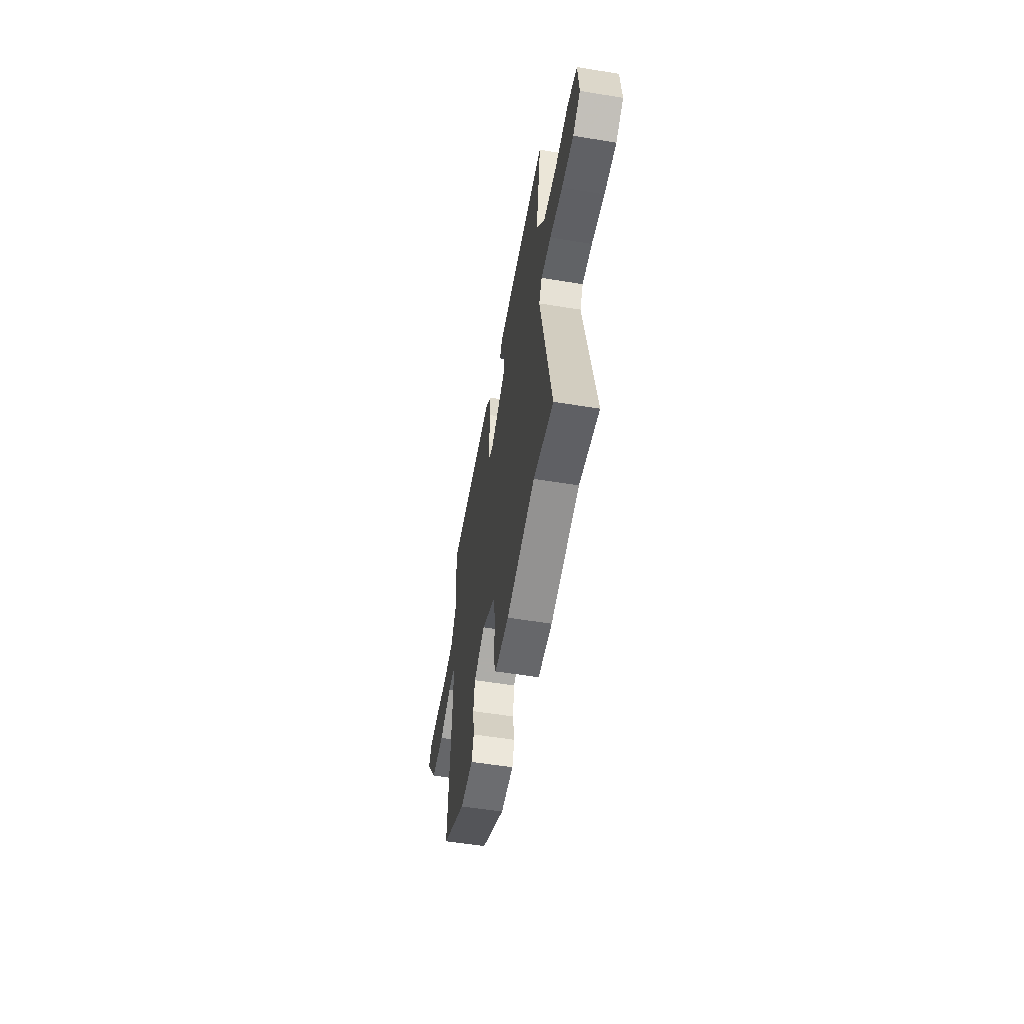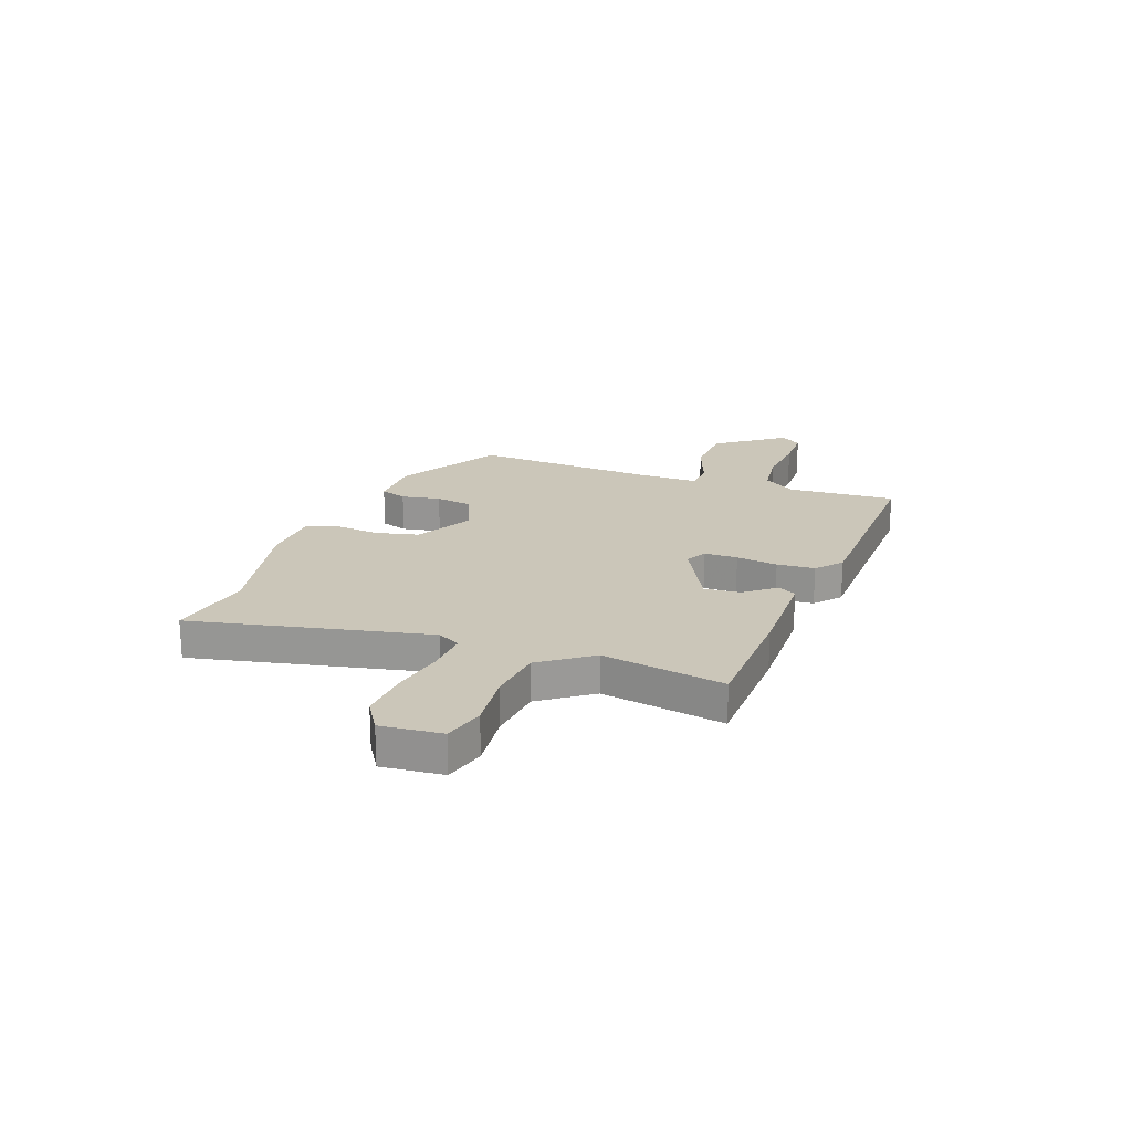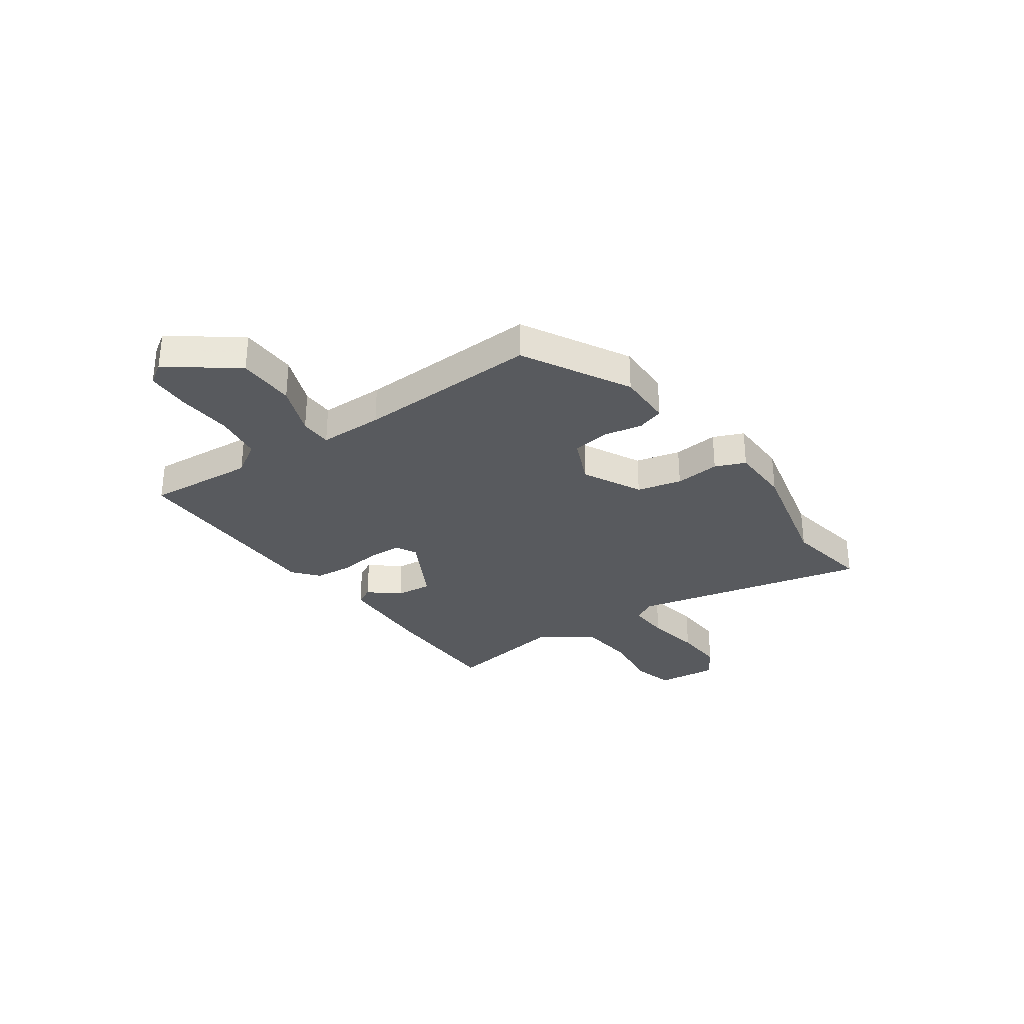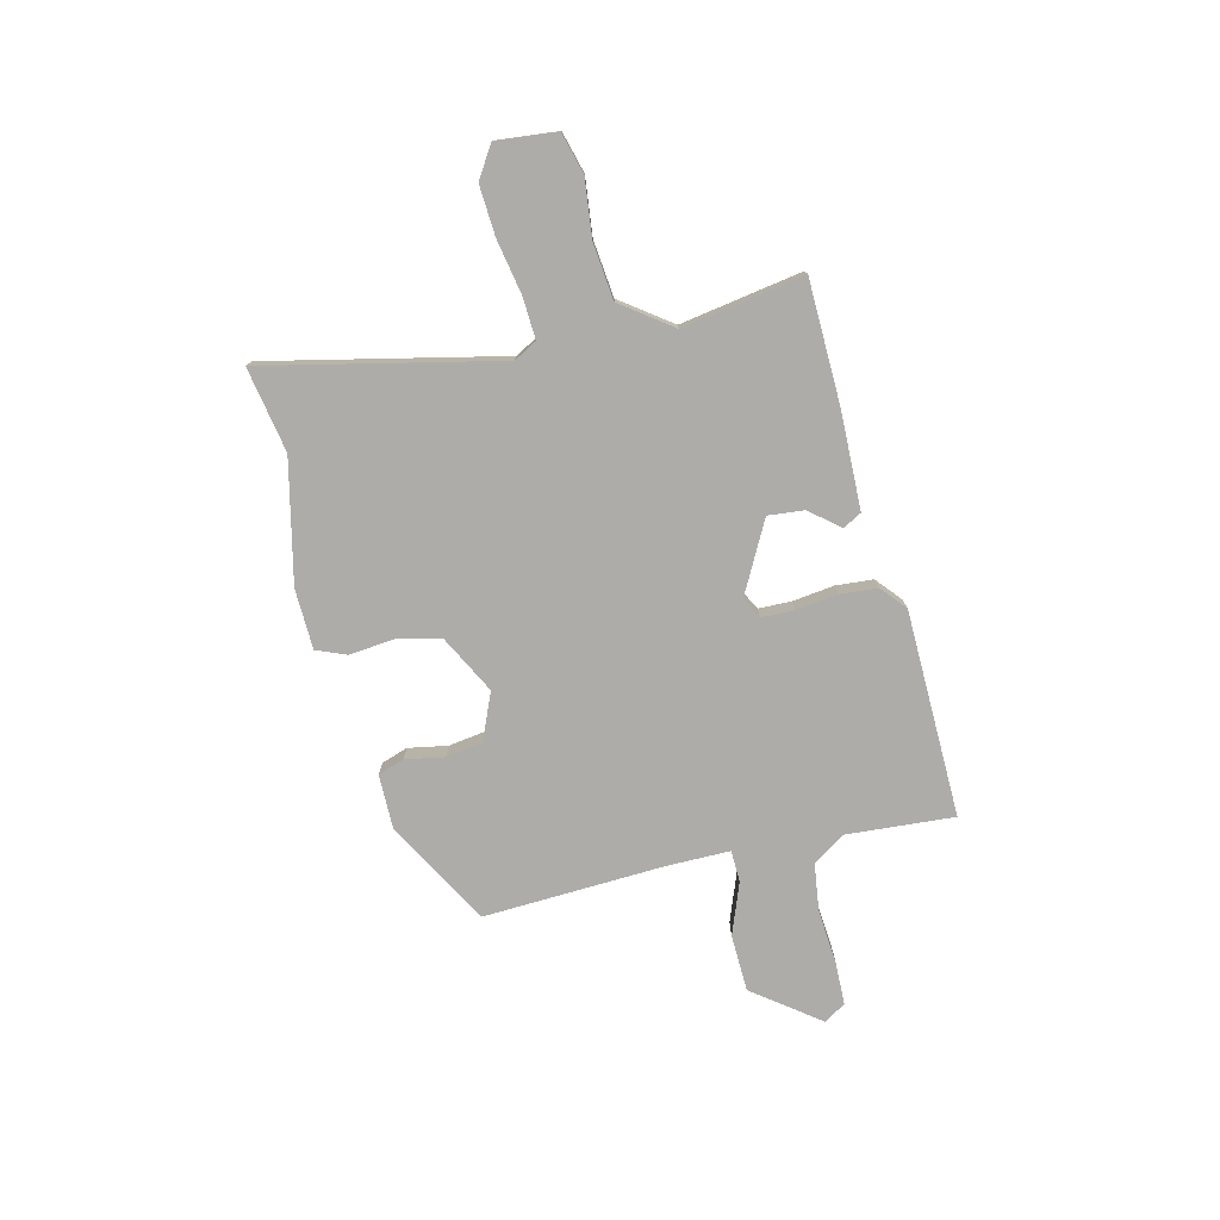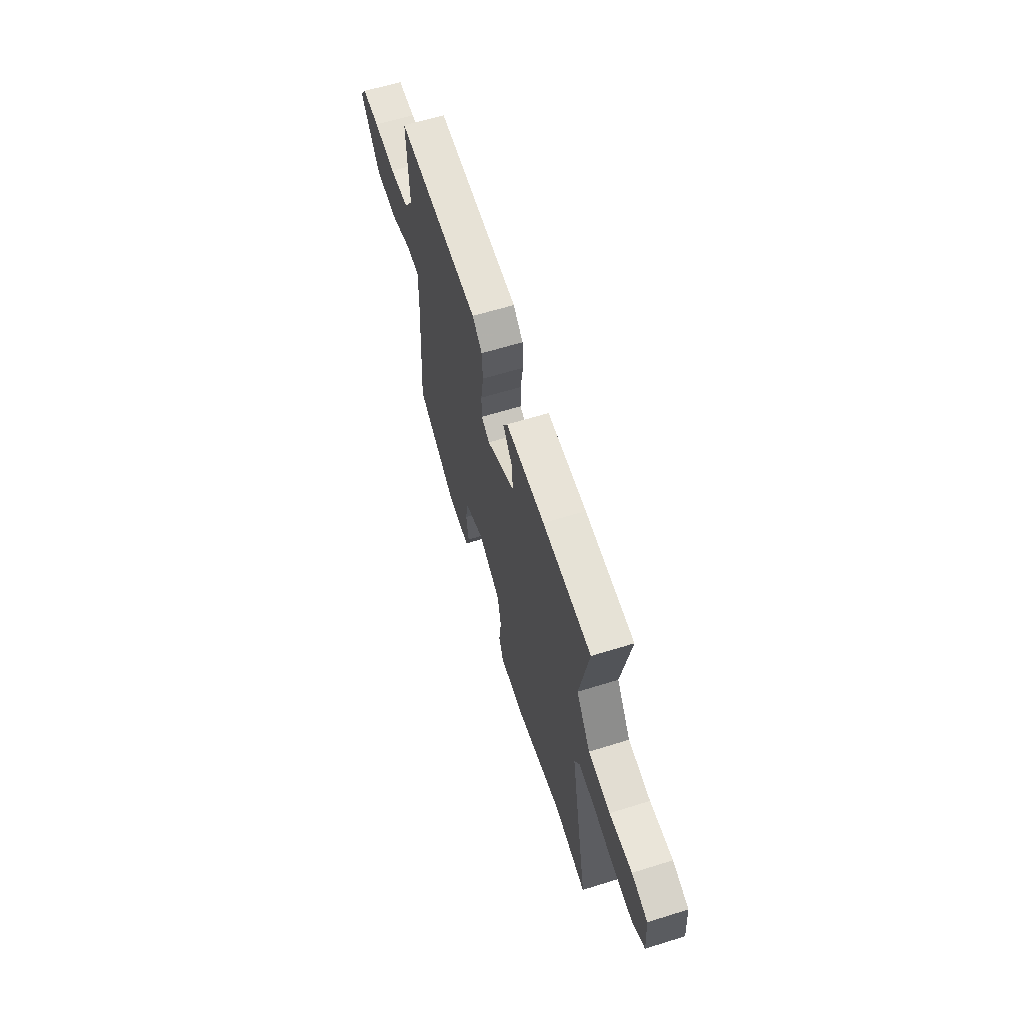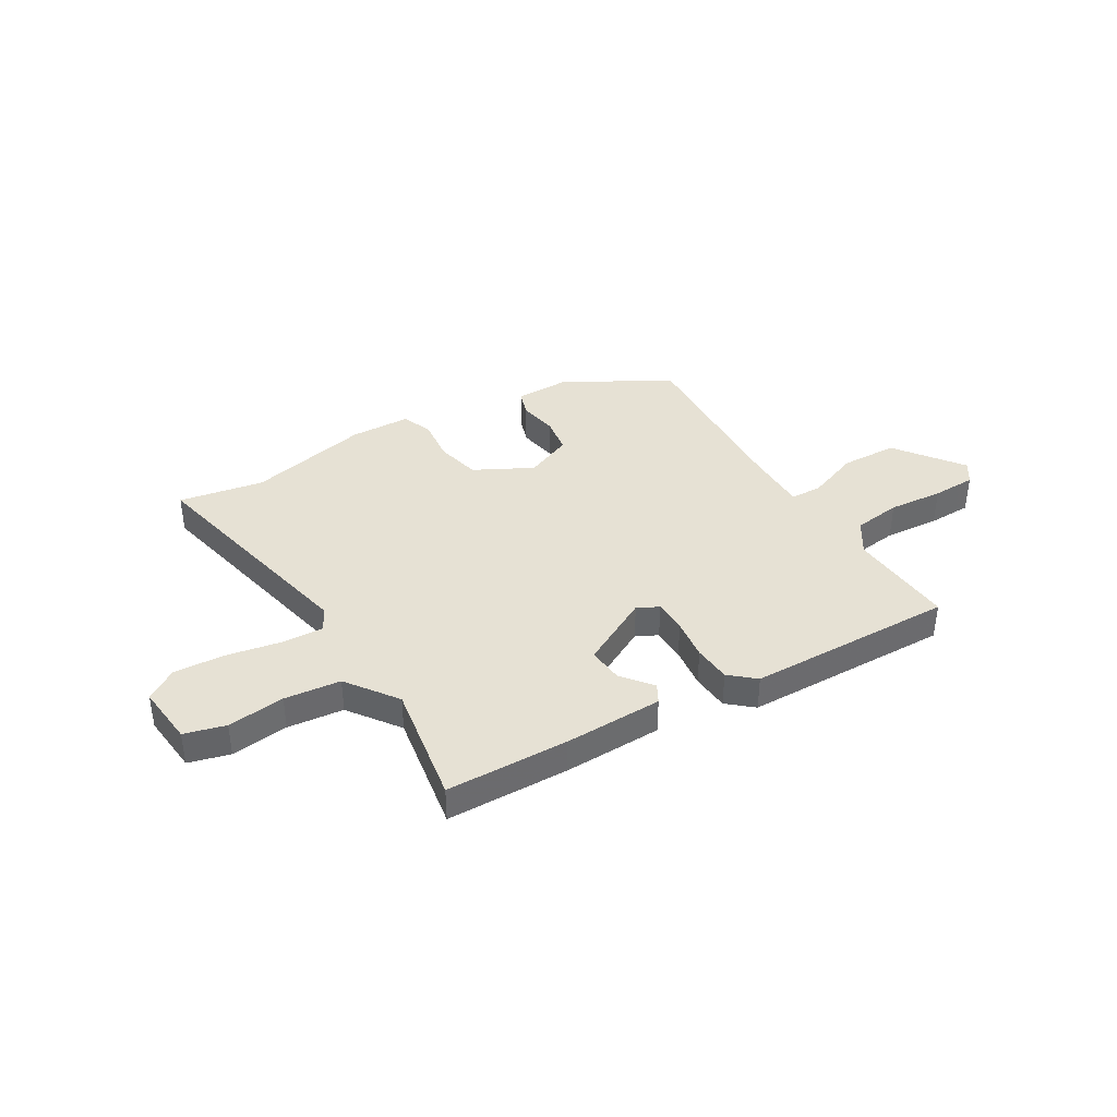
<metadata>
{"format":"obj","ext":"obj","renderer":"f3d","projection":"perspective","resolution":1024,"background":"white","views":[{"elev":-55.1,"azim":-99.8,"up":"+Z"},{"elev":20.8,"azim":-70.8,"up":"+Y"},{"elev":-31.0,"azim":123.4,"up":"+Y"},{"elev":-76.8,"azim":-77.7,"up":"+Y"},{"elev":61.6,"azim":-107.6,"up":"+Z"},{"elev":39.2,"azim":-32.1,"up":"+Y"}]}
</metadata>
<code>
v -0.397 0.07 -0.479
v -0.558 0.07 -0.512
v -0.469 0.07 -0.061
v -0.494 0.07 -0.018
v -0.574 0.07 -0.024
v -0.677 0.07 -0.046
v -0.773 0.07 -0.054
v -0.834 0.07 -0.017
v -0.825 0.07 0.099
v -0.747 0.07 0.122
v -0.637 0.07 0.112
v -0.53 0.07 0.126
v -0.462 0.07 0.224
v -0.506 0.07 0.456
v -0.272 0.07 0.467
v -0.084 0.07 0.467
v -0.064 0.07 0.432
v -0.109 0.07 0.374
v -0.114 0.07 0.305
v 0.022 0.07 0.237
v 0.062 0.07 0.259
v 0.062 0.07 0.322
v 0.05 0.07 0.401
v 0.054 0.07 0.473
v 0.101 0.07 0.515
v 0.497 0.07 0.532
v 0.487 0.07 0.327
v 0.529 0.07 0.265
v 0.62 0.07 0.255
v 0.724 0.07 0.266
v 0.807 0.07 0.266
v 0.835 0.07 0.226
v 0.743 0.07 0.097
v 0.634 0.07 0.091
v 0.535 0.07 0.126
v 0.474 0.07 0.123
v 0.477 0.07 0.001
v 0.501 0.07 -0.344
v 0.304 0.07 -0.461
v 0.199 0.07 -0.463
v 0.181 0.07 -0.413
v 0.193 0.07 -0.338
v 0.181 0.07 -0.268
v 0.09 0.07 -0.232
v -0.019 0.07 -0.292
v -0.037 0.07 -0.377
v -0.026 0.07 -0.462
v -0.048 0.07 -0.52
v -0.163 0.07 -0.526
v -0.397 0 -0.479
v -0.558 0 -0.512
v -0.469 0 -0.061
v -0.494 0 -0.018
v -0.574 0 -0.024
v -0.677 0 -0.046
v -0.773 0 -0.054
v -0.834 0 -0.017
v -0.825 0 0.099
v -0.747 0 0.122
v -0.637 0 0.112
v -0.53 0 0.126
v -0.462 0 0.224
v -0.506 0 0.456
v -0.272 0 0.467
v -0.084 0 0.467
v -0.064 0 0.432
v -0.109 0 0.374
v -0.114 0 0.305
v 0.022 0 0.237
v 0.062 0 0.259
v 0.062 0 0.322
v 0.05 0 0.401
v 0.054 0 0.473
v 0.101 0 0.515
v 0.497 0 0.532
v 0.487 0 0.327
v 0.529 0 0.265
v 0.62 0 0.255
v 0.724 0 0.266
v 0.807 0 0.266
v 0.835 0 0.226
v 0.743 0 0.097
v 0.634 0 0.091
v 0.535 0 0.126
v 0.474 0 0.123
v 0.477 0 0.001
v 0.501 0 -0.344
v 0.304 0 -0.461
v 0.199 0 -0.463
v 0.181 0 -0.413
v 0.193 0 -0.338
v 0.181 0 -0.268
v 0.09 0 -0.232
v -0.019 0 -0.292
v -0.037 0 -0.377
v -0.026 0 -0.462
v -0.048 0 -0.52
v -0.163 0 -0.526
f 48 49 1
f 47 48 1
f 46 47 1
f 1 2 3
f 46 1 3
f 45 46 3
f 44 45 3 4
f 40 41 42
f 39 40 42
f 38 39 42
f 37 38 42
f 36 37 42 43
f 33 34 35
f 32 33 35
f 31 32 35
f 30 31 35
f 29 30 35
f 28 29 35 36
f 36 43 44
f 28 36 44
f 27 28 44
f 25 26 27
f 24 25 27
f 23 24 27
f 22 23 27
f 16 17 18
f 15 16 18
f 14 15 18
f 13 14 18
f 12 13 18 19
f 9 10 11
f 8 9 11
f 7 8 11
f 6 7 11
f 5 6 11
f 4 5 11 12
f 12 19 20
f 4 12 20
f 44 4 20
f 21 22 27 44
f 20 21 44
f 50 98 97
f 50 97 96
f 50 96 95
f 52 51 50
f 52 50 95
f 52 95 94
f 53 52 94 93
f 91 90 89
f 91 89 88
f 91 88 87
f 91 87 86
f 92 91 86 85
f 84 83 82
f 84 82 81
f 84 81 80
f 84 80 79
f 84 79 78
f 85 84 78 77
f 93 92 85
f 93 85 77
f 93 77 76
f 76 75 74
f 76 74 73
f 76 73 72
f 76 72 71
f 67 66 65
f 67 65 64
f 67 64 63
f 67 63 62
f 68 67 62 61
f 60 59 58
f 60 58 57
f 60 57 56
f 60 56 55
f 60 55 54
f 61 60 54 53
f 69 68 61
f 69 61 53
f 69 53 93
f 93 76 71 70
f 93 70 69
f 1 50 51 2
f 2 51 52 3
f 3 52 53 4
f 4 53 54 5
f 5 54 55 6
f 6 55 56 7
f 7 56 57 8
f 8 57 58 9
f 9 58 59 10
f 10 59 60 11
f 11 60 61 12
f 12 61 62 13
f 13 62 63 14
f 14 63 64 15
f 15 64 65 16
f 16 65 66 17
f 17 66 67 18
f 18 67 68 19
f 19 68 69 20
f 20 69 70 21
f 21 70 71 22
f 22 71 72 23
f 23 72 73 24
f 24 73 74 25
f 25 74 75 26
f 26 75 76 27
f 27 76 77 28
f 28 77 78 29
f 29 78 79 30
f 30 79 80 31
f 31 80 81 32
f 32 81 82 33
f 33 82 83 34
f 34 83 84 35
f 35 84 85 36
f 36 85 86 37
f 37 86 87 38
f 38 87 88 39
f 39 88 89 40
f 40 89 90 41
f 41 90 91 42
f 42 91 92 43
f 43 92 93 44
f 44 93 94 45
f 45 94 95 46
f 46 95 96 47
f 47 96 97 48
f 48 97 98 49
f 49 98 50 1

</code>
